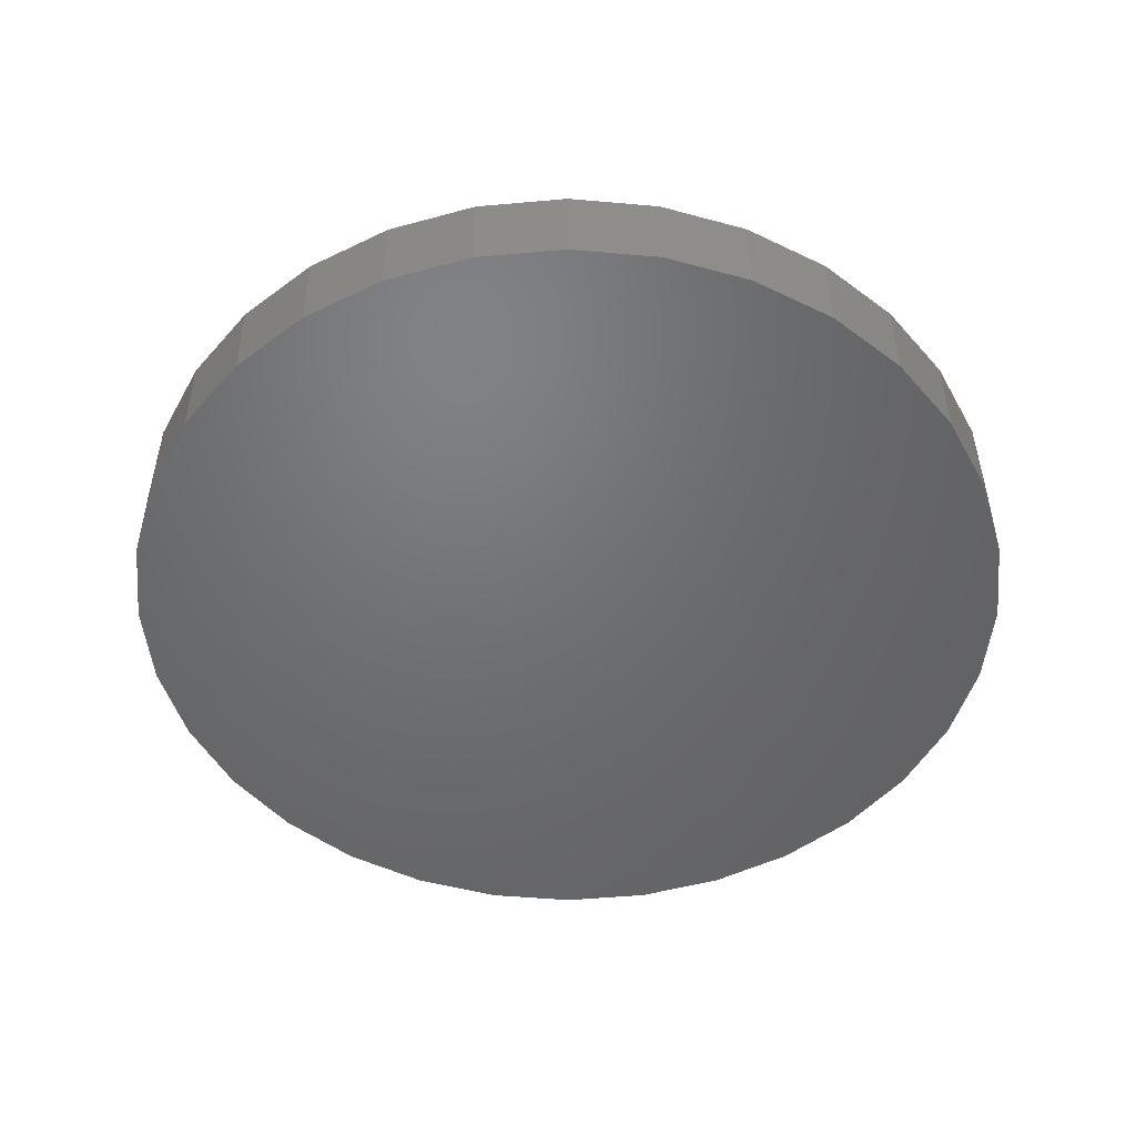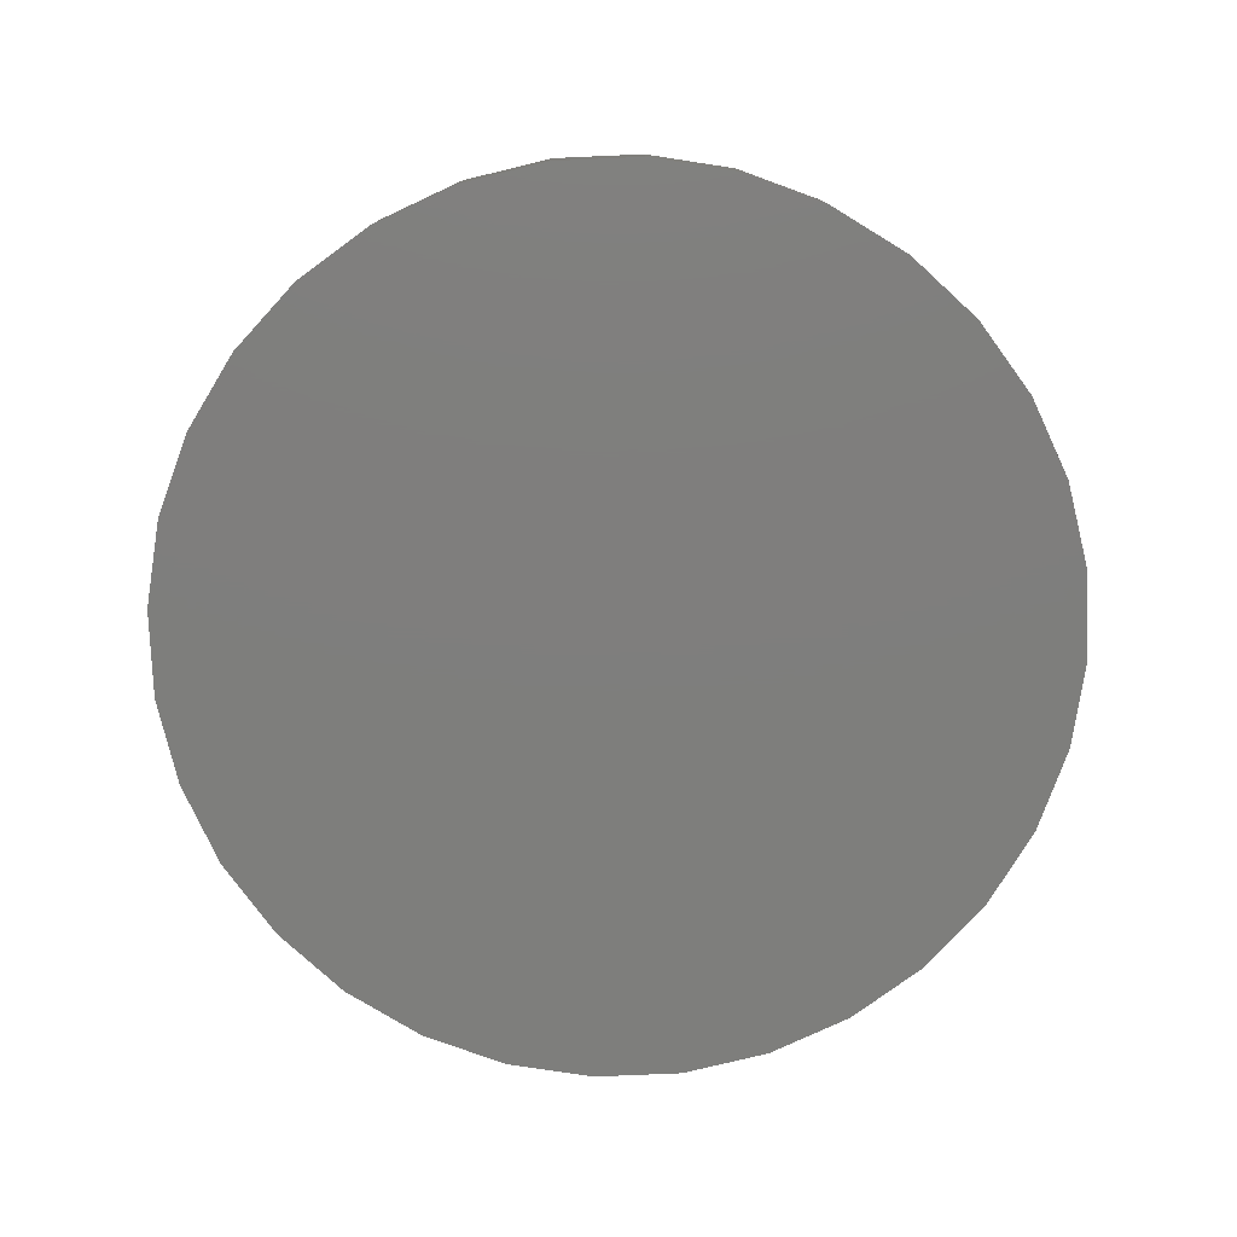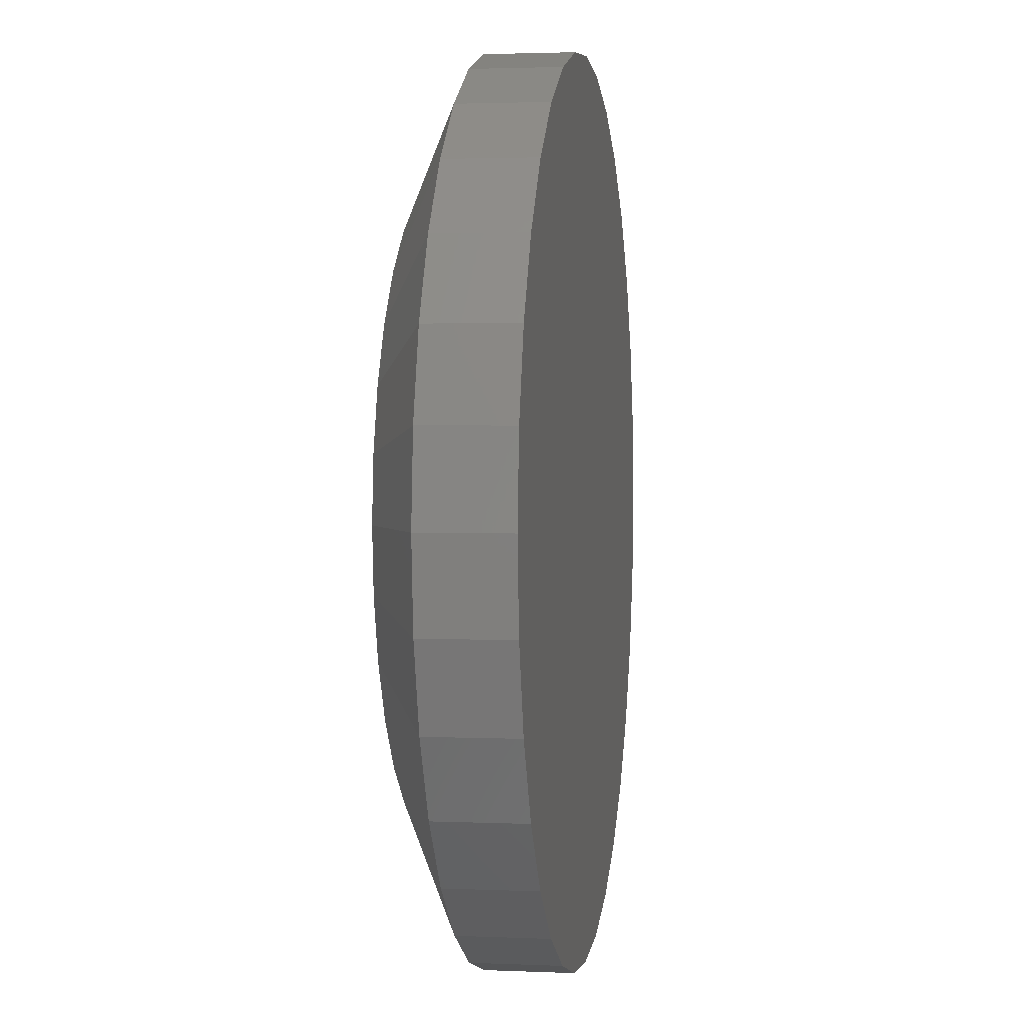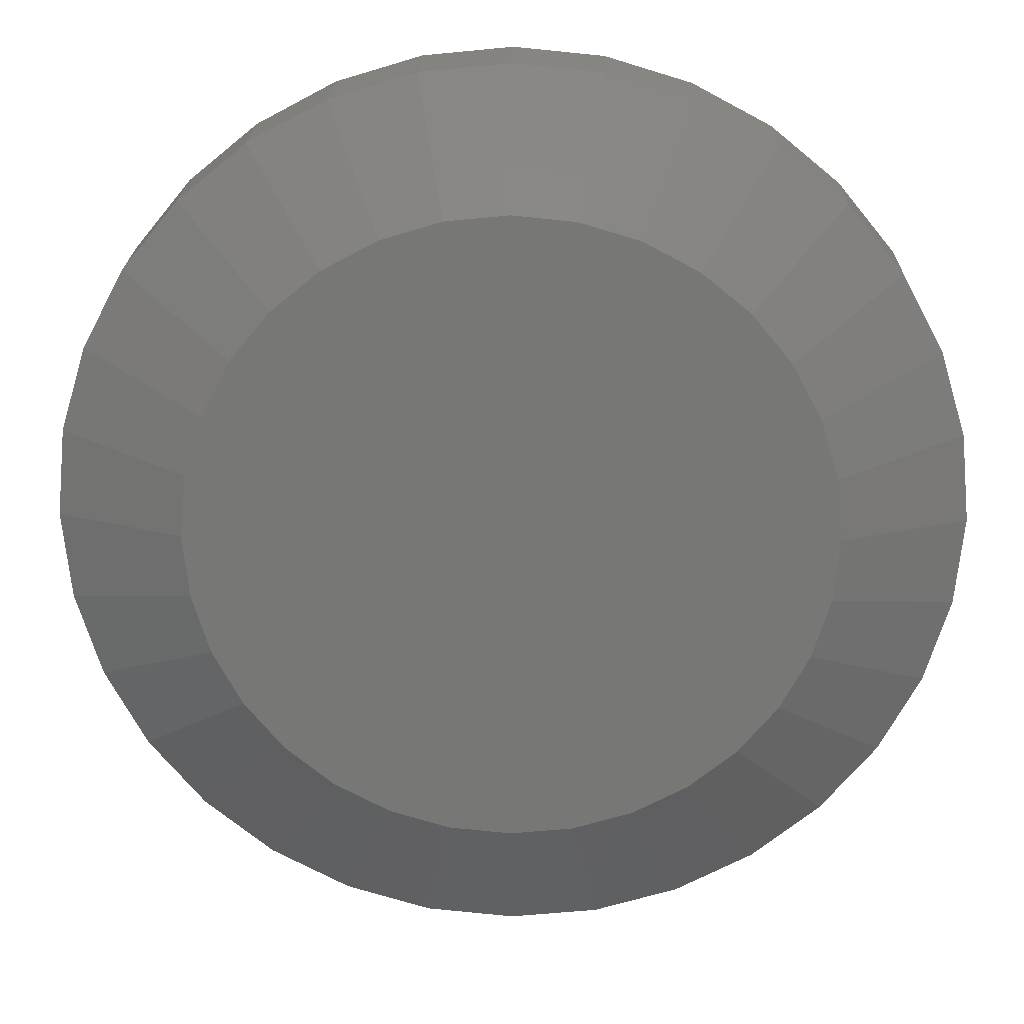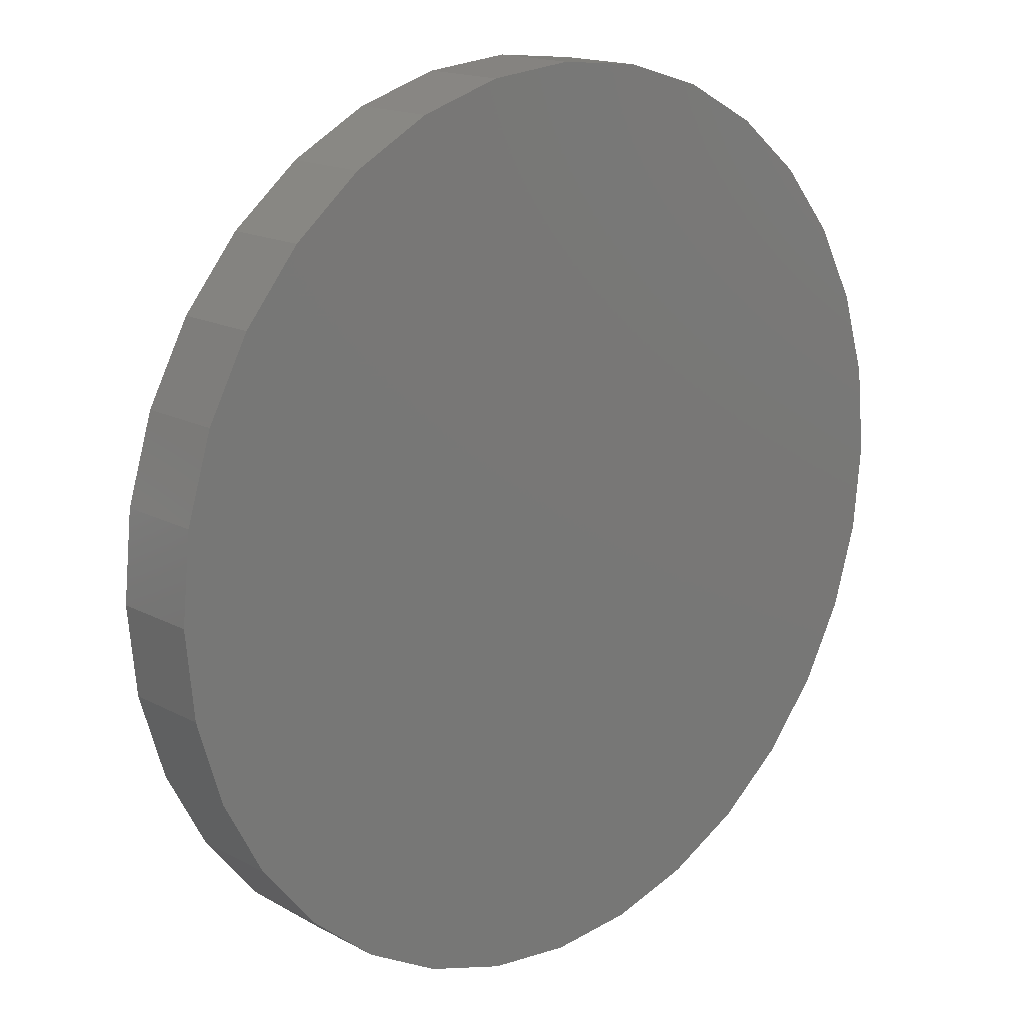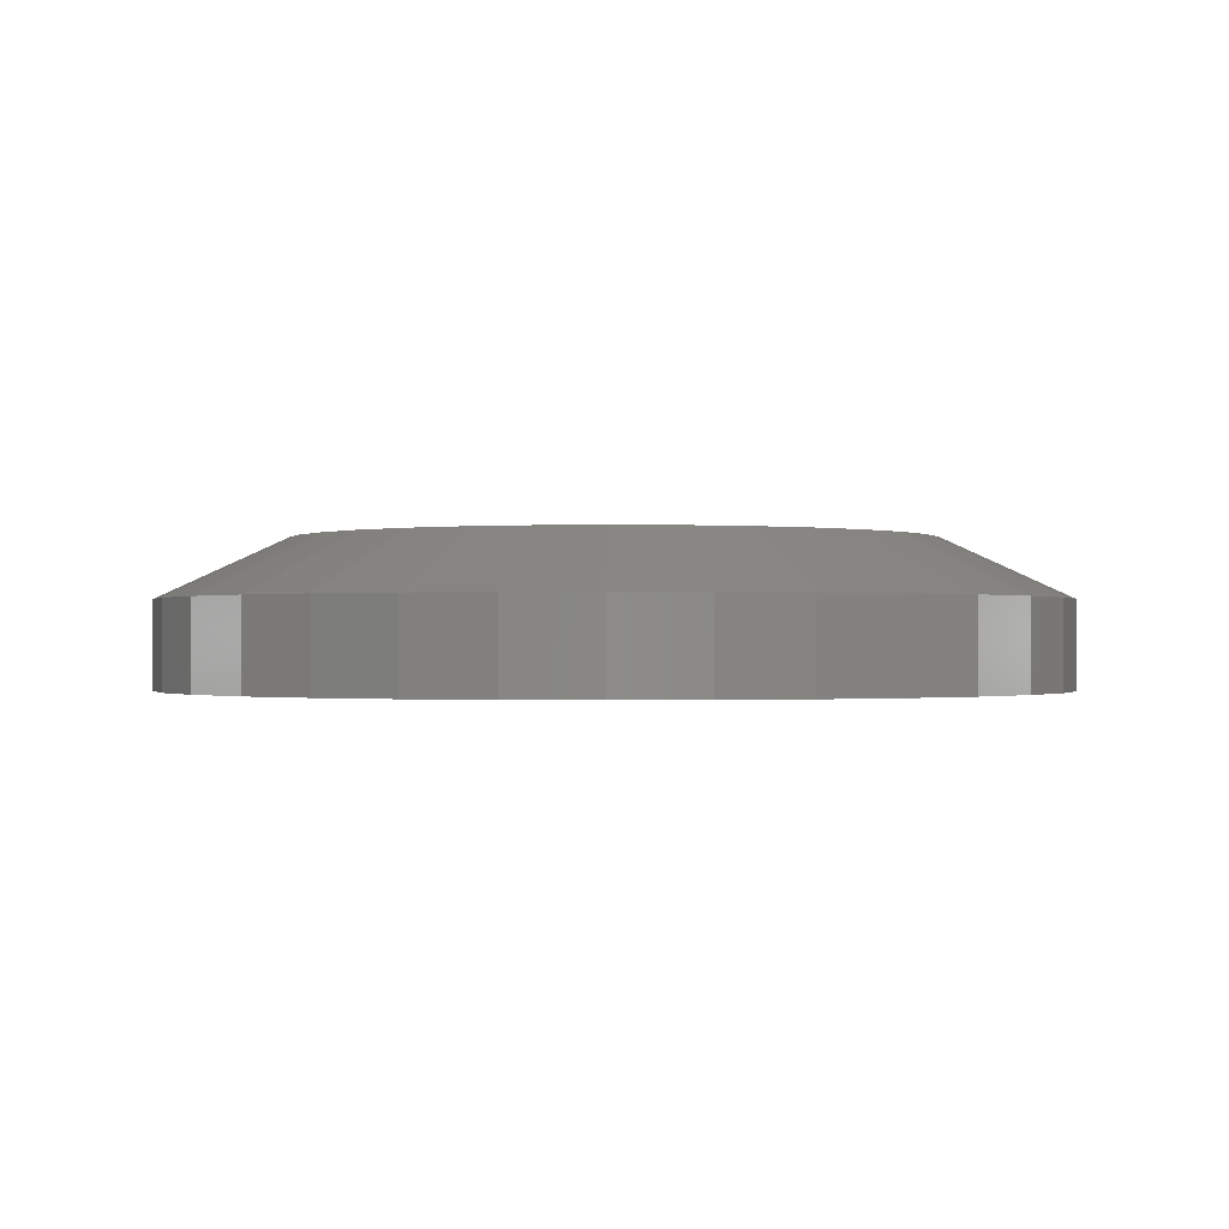
<metadata>
{"format":"stl","ext":"stl","renderer":"f3d","projection":"perspective","resolution":1024,"background":"white","views":[{"elev":-49.4,"azim":146.3,"up":"+Y"},{"elev":-78.0,"azim":75.6,"up":"+Y"},{"elev":2.2,"azim":-81.2,"up":"+Z"},{"elev":20.4,"azim":-178.9,"up":"+Z"},{"elev":16.3,"azim":-42.5,"up":"+Z"},{"elev":-0.6,"azim":-134.1,"up":"+Y"}]}
</metadata>
<code>
# stl→obj: 96 verts, 188 faces
v 0.007895 8.414e-17 0.5391
v 0.1131 9.582e-17 0.5288
v -0.09729 7.247e-17 0.5288
v 0.007895 8.414e-17 -0.5391
v -0.09729 7.247e-17 -0.5288
v 0.1131 9.582e-17 -0.5288
v -0.1984 6.124e-17 -0.4981
v 0.2142 1.07e-16 -0.4981
v -0.2916 5.089e-17 -0.4483
v 0.3074 1.174e-16 -0.4483
v -0.3733 4.182e-17 -0.3812
v 0.3891 1.265e-16 -0.3812
v -0.4404 3.437e-17 -0.2995
v 0.4562 1.339e-16 -0.2995
v -0.4902 2.884e-17 -0.2063
v 0.506 1.394e-16 -0.2063
v -0.5209 2.544e-17 -0.1052
v 0.5367 1.429e-16 -0.1052
v -0.5312 2.429e-17 4.251e-07
v 0.547 1.44e-16 -5.692e-17
v -0.5209 2.544e-17 0.1052
v 0.5367 1.429e-16 0.1052
v -0.4902 2.884e-17 0.2063
v 0.506 1.394e-16 0.2063
v -0.4404 3.437e-17 0.2995
v 0.4562 1.339e-16 0.2995
v -0.3733 4.182e-17 0.3812
v 0.3891 1.265e-16 0.3812
v -0.2916 5.089e-17 0.4483
v 0.3074 1.174e-16 0.4483
v -0.1984 6.124e-17 0.4981
v 0.2142 1.07e-16 0.4981
v 0.7658 -0.1016 -2.784e-16
v 0.7658 -0.25 -9.282e-17
v 0.7512 -0.1016 -0.1479
v 0.7512 -0.25 -0.1479
v 0.7081 -0.1016 -0.29
v 0.7081 -0.25 -0.29
v 0.6381 -0.1016 -0.4211
v 0.6381 -0.25 -0.4211
v 0.5438 -0.1016 -0.5359
v 0.5438 -0.25 -0.5359
v 0.429 -0.1016 -0.6302
v 0.429 -0.25 -0.6302
v 0.2979 -0.1016 -0.7002
v 0.2979 -0.25 -0.7002
v 0.1558 -0.1016 -0.7433
v 0.1558 -0.25 -0.7433
v 0.007895 -0.1016 -0.7579
v 0.007895 -0.25 -0.7579
v -0.14 -0.1016 -0.7433
v -0.14 -0.25 -0.7433
v -0.2821 -0.1016 -0.7002
v -0.2821 -0.25 -0.7002
v -0.4132 -0.1016 -0.6302
v -0.4132 -0.25 -0.6302
v -0.528 -0.1016 -0.5359
v -0.528 -0.25 -0.5359
v -0.6223 -0.1016 -0.4211
v -0.6223 -0.25 -0.4211
v -0.6923 -0.1016 -0.29
v -0.6923 -0.25 -0.29
v -0.7354 -0.1016 -0.1479
v -0.7354 -0.25 -0.1479
v -0.75 -0.1016 9.281e-17
v -0.75 -0.25 9.281e-17
v -0.7354 -0.1016 0.1479
v -0.7354 -0.25 0.1479
v -0.6923 -0.1016 0.29
v -0.6923 -0.25 0.29
v -0.6223 -0.1016 0.4211
v -0.6223 -0.25 0.4211
v -0.528 -0.1016 0.5359
v -0.528 -0.25 0.5359
v -0.4132 -0.1016 0.6302
v -0.4132 -0.25 0.6302
v -0.2821 -0.1016 0.7002
v -0.2821 -0.25 0.7002
v -0.14 -0.1016 0.7433
v -0.14 -0.25 0.7433
v 0.007895 -0.1016 0.7579
v 0.007895 -0.25 0.7579
v 0.1558 -0.1016 0.7433
v 0.1558 -0.25 0.7433
v 0.2979 -0.1016 0.7002
v 0.2979 -0.25 0.7002
v 0.429 -0.1016 0.6302
v 0.429 -0.25 0.6302
v 0.5438 -0.1016 0.5359
v 0.5438 -0.25 0.5359
v 0.6381 -0.1016 0.4211
v 0.6381 -0.25 0.4211
v 0.7081 -0.1016 0.29
v 0.7081 -0.25 0.29
v 0.7512 -0.1016 0.1479
v 0.7512 -0.25 0.1479
f 1 2 3
f 4 5 6
f 6 5 7
f 6 7 8
f 8 7 9
f 8 9 10
f 10 9 11
f 10 11 12
f 12 11 13
f 12 13 14
f 14 13 15
f 14 15 16
f 16 15 17
f 16 17 18
f 18 17 19
f 18 19 20
f 20 19 21
f 20 21 22
f 22 21 23
f 22 23 24
f 24 23 25
f 24 25 26
f 26 25 27
f 26 27 28
f 28 27 29
f 28 29 30
f 30 29 31
f 30 31 32
f 32 31 3
f 32 3 2
f 33 34 35
f 35 34 36
f 35 36 37
f 37 36 38
f 37 38 39
f 39 38 40
f 39 40 41
f 41 40 42
f 41 42 43
f 43 42 44
f 43 44 45
f 45 44 46
f 45 46 47
f 47 46 48
f 47 48 49
f 49 48 50
f 49 50 51
f 51 50 52
f 51 52 53
f 53 52 54
f 53 54 55
f 55 54 56
f 55 56 57
f 57 56 58
f 57 58 59
f 59 58 60
f 59 60 61
f 61 60 62
f 61 62 63
f 63 62 64
f 63 64 65
f 65 64 66
f 65 66 67
f 67 66 68
f 67 68 69
f 69 68 70
f 69 70 71
f 71 70 72
f 71 72 73
f 73 72 74
f 73 74 75
f 75 74 76
f 75 76 77
f 77 76 78
f 77 78 79
f 79 78 80
f 79 80 81
f 81 80 82
f 81 82 83
f 83 82 84
f 83 84 85
f 85 84 86
f 85 86 87
f 87 86 88
f 87 88 89
f 89 88 90
f 89 90 91
f 91 90 92
f 91 92 93
f 93 92 94
f 93 94 95
f 95 94 96
f 95 96 33
f 33 96 34
f 7 53 9
f 47 4 6
f 49 5 4
f 4 47 49
f 13 59 15
f 15 59 61
f 15 61 17
f 17 61 63
f 17 63 19
f 19 63 65
f 39 14 37
f 37 14 16
f 37 16 35
f 35 16 18
f 35 18 33
f 33 18 20
f 59 13 57
f 57 13 11
f 57 11 55
f 55 11 9
f 55 9 53
f 53 7 51
f 51 7 5
f 51 5 49
f 47 6 45
f 45 6 8
f 45 8 43
f 14 39 12
f 12 39 41
f 12 41 10
f 10 41 43
f 10 43 8
f 32 85 30
f 79 1 3
f 81 2 1
f 1 79 81
f 26 91 24
f 24 91 93
f 24 93 22
f 22 93 95
f 22 95 20
f 20 95 33
f 71 25 69
f 69 25 23
f 69 23 67
f 67 23 21
f 67 21 65
f 65 21 19
f 91 26 89
f 89 26 28
f 89 28 87
f 87 28 30
f 87 30 85
f 85 32 83
f 83 32 2
f 83 2 81
f 79 3 77
f 77 3 31
f 77 31 75
f 25 71 27
f 27 71 73
f 27 73 29
f 29 73 75
f 29 75 31
f 80 84 82
f 84 80 86
f 86 80 78
f 86 78 88
f 88 78 76
f 88 76 90
f 90 76 74
f 90 74 92
f 92 74 72
f 92 72 94
f 94 72 70
f 94 70 96
f 96 70 68
f 96 68 34
f 34 68 66
f 34 66 36
f 36 66 64
f 36 64 38
f 38 64 62
f 38 62 40
f 40 62 60
f 40 60 42
f 42 60 58
f 42 58 44
f 44 58 56
f 44 56 46
f 46 56 54
f 46 54 48
f 48 54 52
f 48 52 50

</code>
